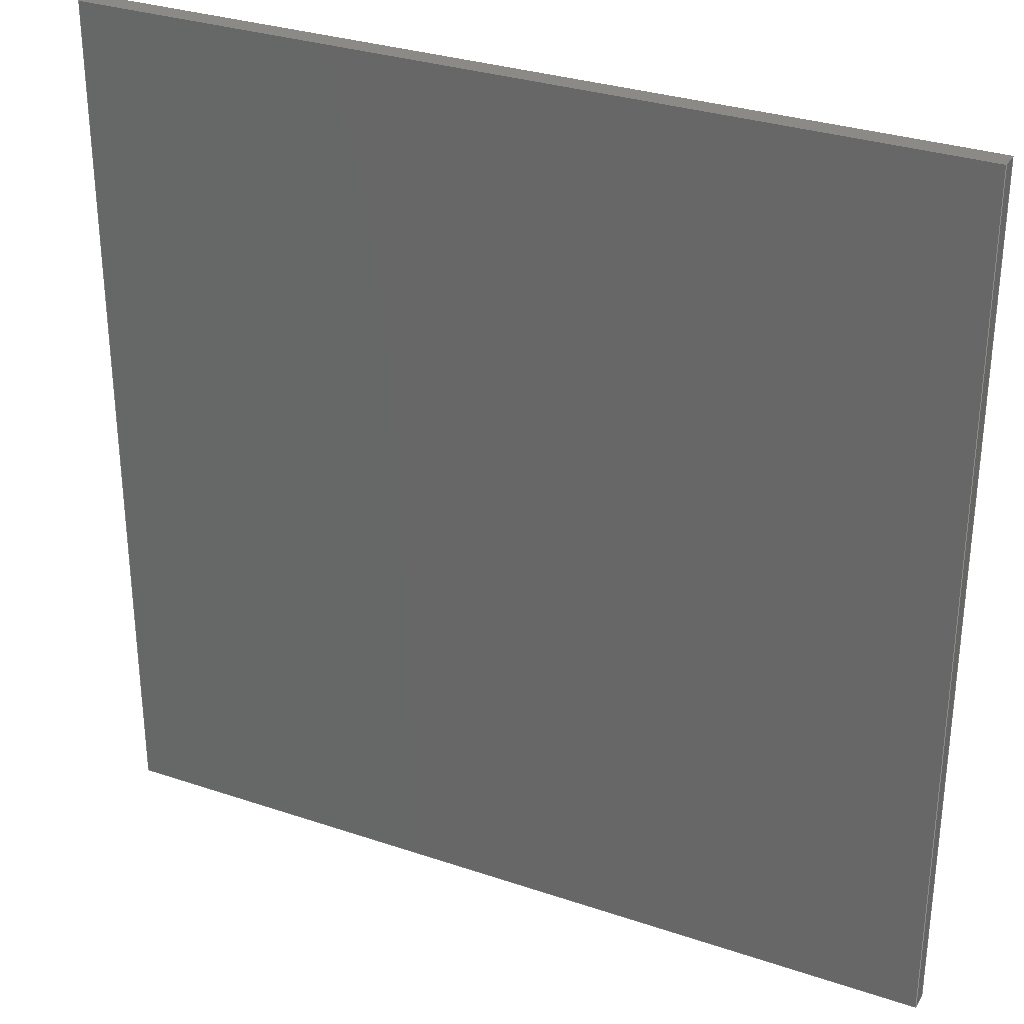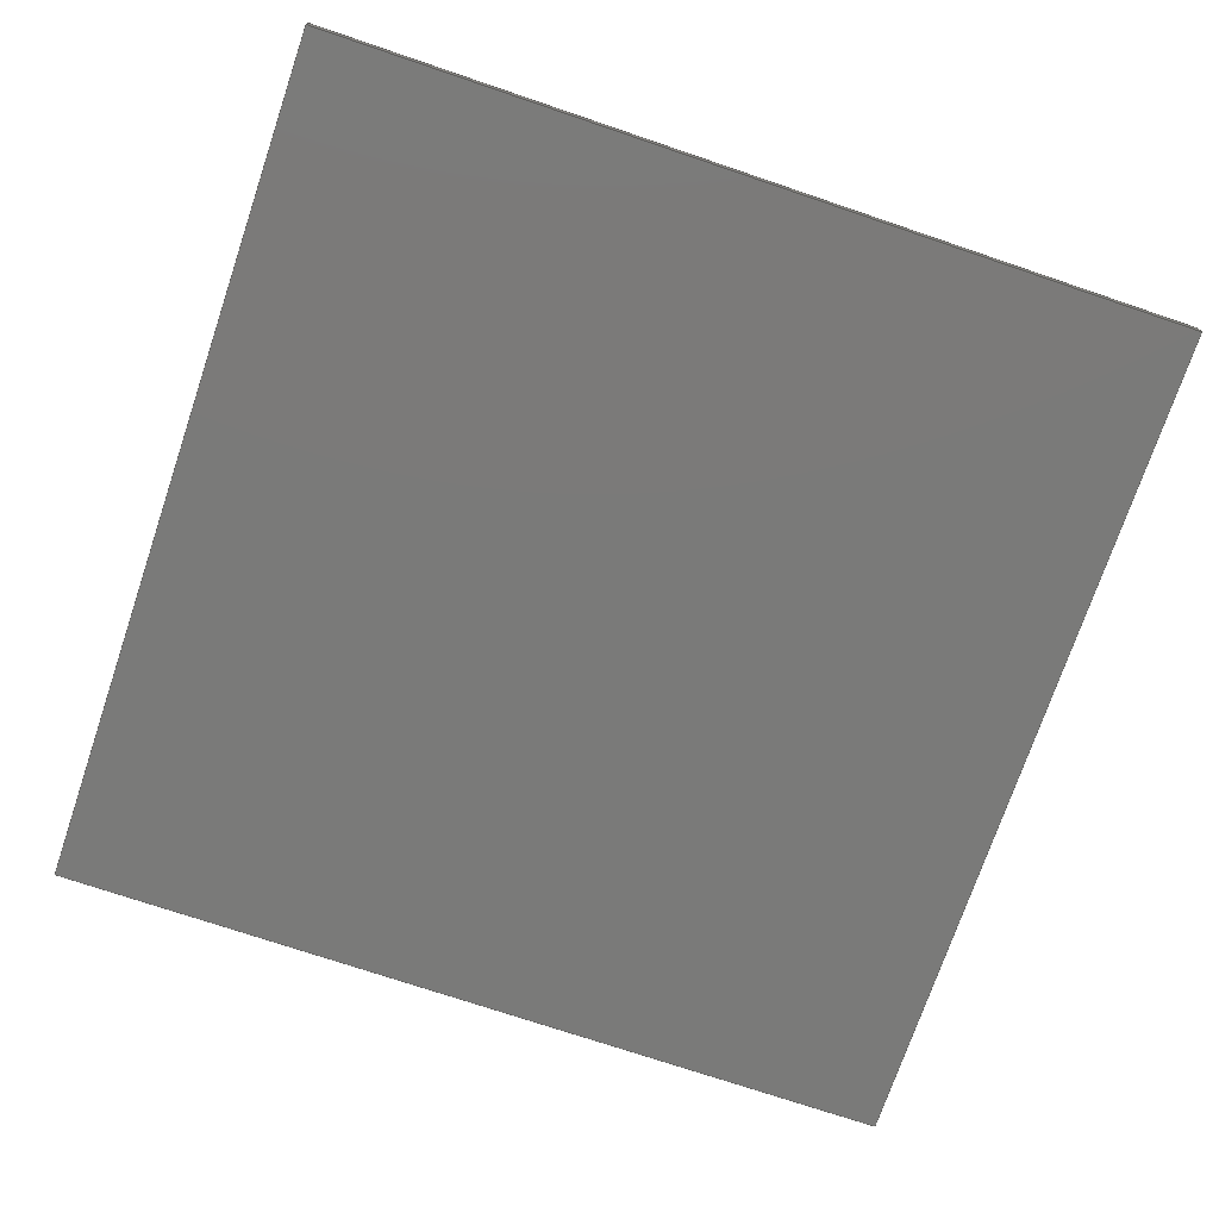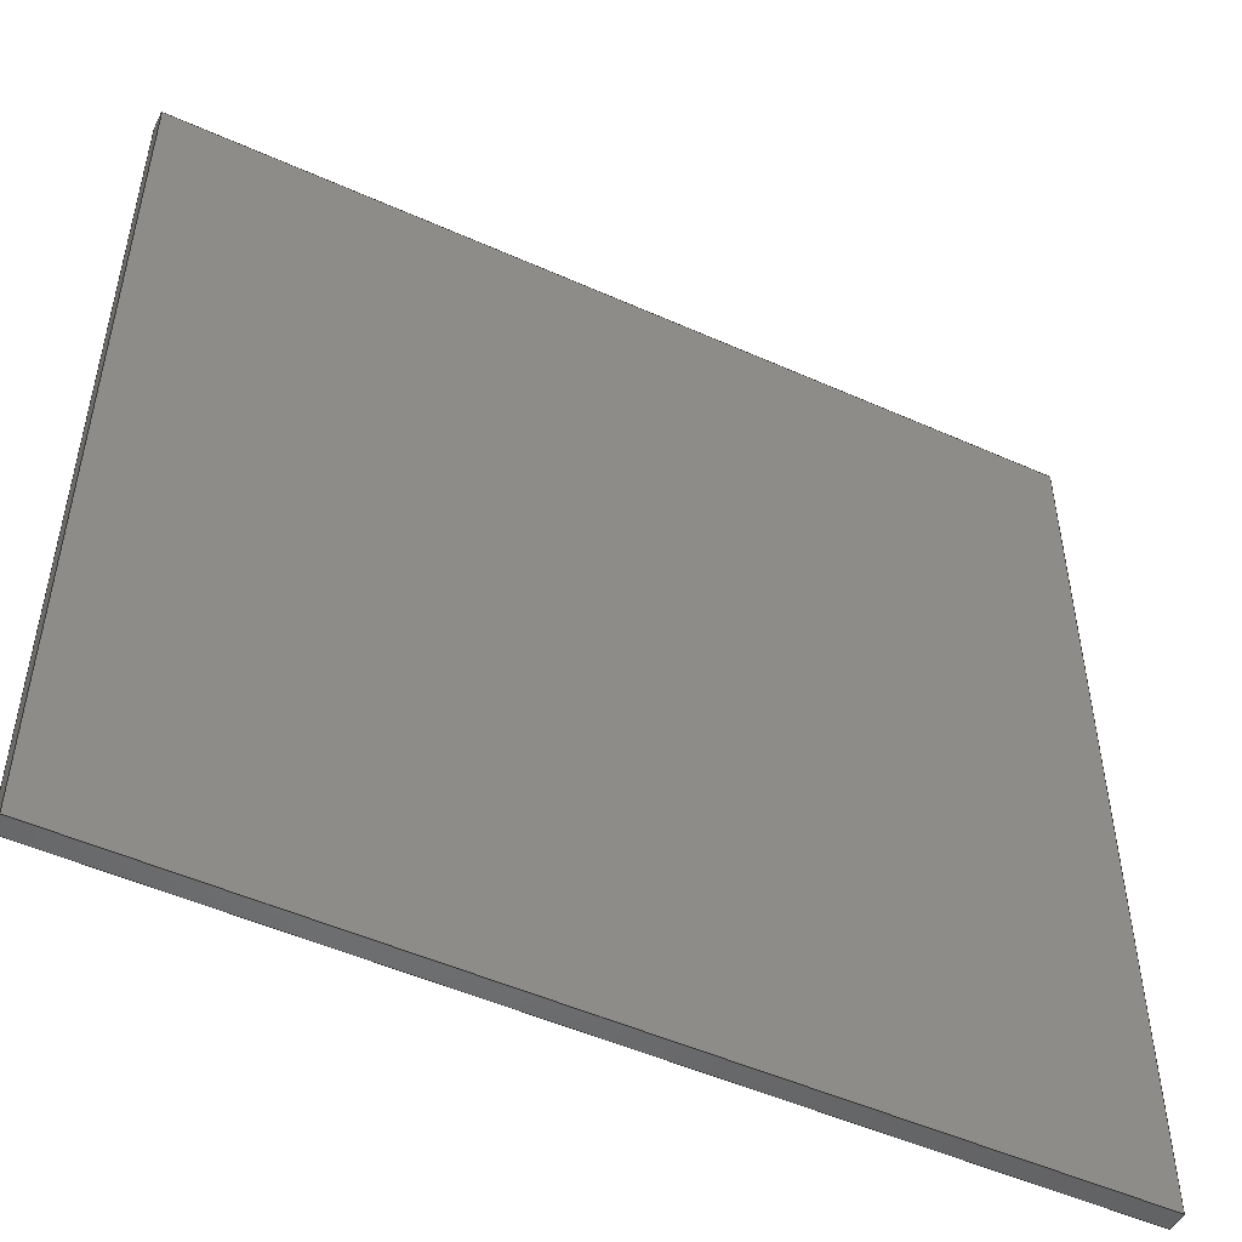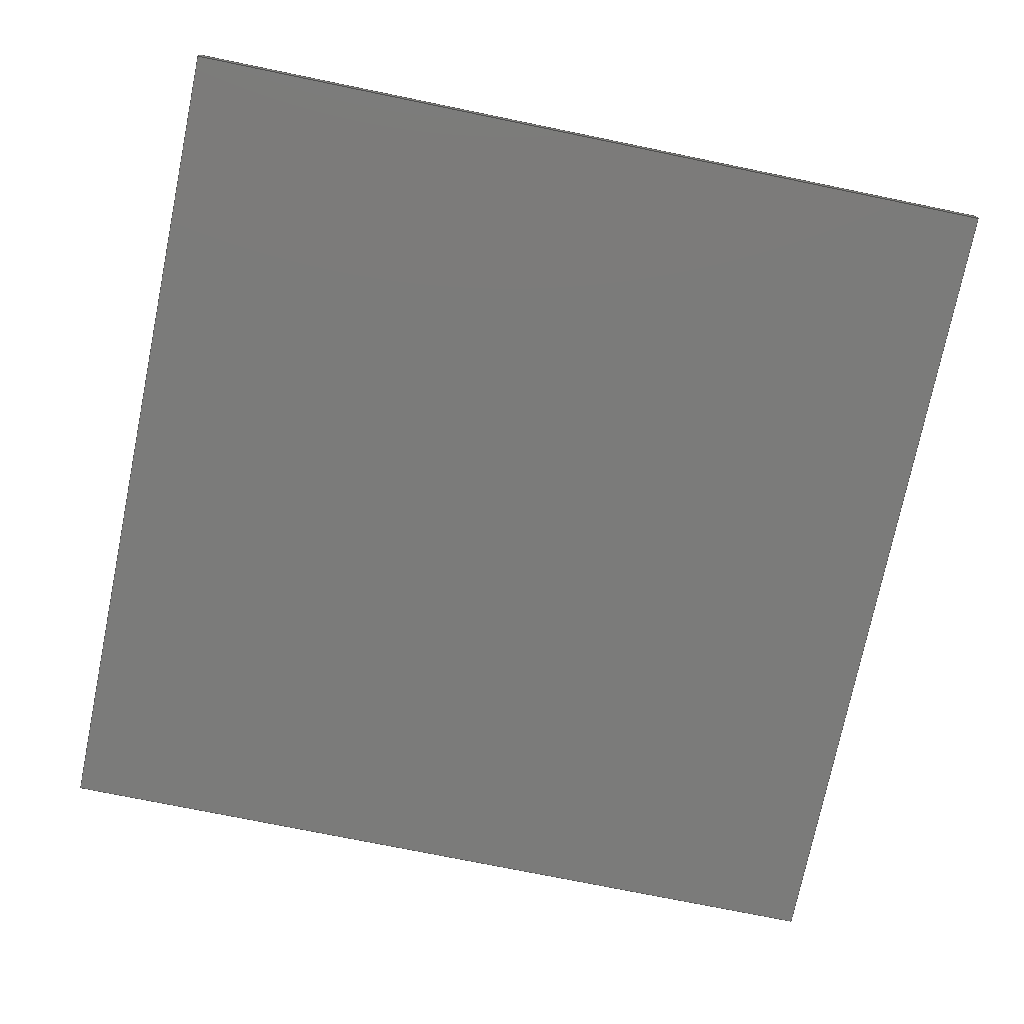
<metadata>
{"format":"step","ext":"step","renderer":"f3d","projection":"perspective","resolution":1024,"background":"white","views":[{"elev":30.8,"azim":-154.1,"up":"+Z"},{"elev":-73.3,"azim":71.3,"up":"+Y"},{"elev":-50.9,"azim":154.0,"up":"+Z"},{"elev":-74.2,"azim":-101.6,"up":"+Y"}]}
</metadata>
<code>
ISO-10303-21;
DATA;
#1 = AXIS2_PLACEMENT_3D ( 'NONE', #73, #95, #91 ) ;
#2 = VECTOR ( 'NONE', #139, 39.37 ) ;
#3 = VECTOR ( 'NONE', #149, 39.37 ) ;
#4 = VECTOR ( 'NONE', #97, 39.37 ) ;
#5 = VECTOR ( 'NONE', #79, 39.37 ) ;
#6 = VECTOR ( 'NONE', #117, 39.37 ) ;
#7 = VECTOR ( 'NONE', #119, 39.37 ) ;
#8 = VECTOR ( 'NONE', #92, 39.37 ) ;
#9 = AXIS2_PLACEMENT_3D ( 'NONE', #136, #108, #107 ) ;
#10 = VECTOR ( 'NONE', #109, 39.37 ) ;
#11 = AXIS2_PLACEMENT_3D ( 'NONE', #77, #78, #74 ) ;
#12 = AXIS2_PLACEMENT_3D ( 'NONE', #67, #102, #94 ) ;
#13 = VECTOR ( 'NONE', #76, 39.37 ) ;
#14 = AXIS2_PLACEMENT_3D ( 'NONE', #128, #106, #103 ) ;
#15 = VECTOR ( 'NONE', #152, 39.37 ) ;
#16 = CLOSED_SHELL ( 'NONE', ( #220, #229, #222, #230, #219, #232 ) ) ;
#17 = VECTOR ( 'NONE', #113, 39.37 ) ;
#18 = AXIS2_PLACEMENT_3D ( 'NONE', #137, #127, #125 ) ;
#19 = VECTOR ( 'NONE', #133, 39.37 ) ;
#20 = APPROVAL ( #200, 'UNSPECIFIED' ) ;
#21 = CC_DESIGN_PERSON_AND_ORGANIZATION_ASSIGNMENT ( #166, #167, ( #24 ) ) ;
#22 = CC_DESIGN_PERSON_AND_ORGANIZATION_ASSIGNMENT ( #186, #187, ( #213 ) ) ;
#23 = CC_DESIGN_PERSON_AND_ORGANIZATION_ASSIGNMENT ( #161, #160, ( #34 ) ) ;
#24 = PRODUCT_DEFINITION ( 'UNKNOWN', '', #213, #237 ) ;
#25 = APPROVAL ( #177, 'UNSPECIFIED' ) ;
#26 = CC_DESIGN_DATE_AND_TIME_ASSIGNMENT ( #196, #194, ( #201 ) ) ;
#27 = CC_DESIGN_PERSON_AND_ORGANIZATION_ASSIGNMENT ( #188, #189, ( #201 ) ) ;
#28 = PRODUCT_RELATED_PRODUCT_CATEGORY ( 'detail', '', ( #34 ) ) ;
#29 = CC_DESIGN_DATE_AND_TIME_ASSIGNMENT ( #172, #199, ( #24 ) ) ;
#30 = APPROVAL ( #164, 'UNSPECIFIED' ) ;
#31 = CC_DESIGN_PERSON_AND_ORGANIZATION_ASSIGNMENT ( #176, #197, ( #213 ) ) ;
#32 = APPLICATION_CONTEXT ( 'configuration controlled 3d designs of mechanical parts and assemblies' ) ;
#33 = APPLICATION_CONTEXT ( 'configuration controlled 3d designs of mechanical parts and assemblies' ) ;
#34 = PRODUCT ( 'vol24x24x0.5', 'vol24x24x0.5', '', ( #155 ) ) ;
#35 = PERSON ( 'UNSPECIFIED', 'UNSPECIFIED', 'UNSPECIFIED', ('UNSPECIFIED'), ('UNSPECIFIED'), ('UNSPECIFIED') ) ;
#36 = ADVANCED_BREP_SHAPE_REPRESENTATION ( 'vol24x24x0.5', ( #239, #205 ), #216 ) ;
#37 = EDGE_LOOP ( 'NONE', ( #70, #65, #62, #60 ) ) ;
#38 = CARTESIAN_POINT ( 'NONE',  ( 24, 0.5, 0 ) ) ;
#39 = VERTEX_POINT ( 'NONE', #68 ) ;
#40 = ORIENTED_EDGE ( 'NONE', *, *, #223, .T. ) ;
#41 = EDGE_LOOP ( 'NONE', ( #48, #47, #46, #40 ) ) ;
#42 = ORIENTED_EDGE ( 'NONE', *, *, #225, .F. ) ;
#43 = ORIENTED_EDGE ( 'NONE', *, *, #231, .F. ) ;
#44 = ORIENTED_EDGE ( 'NONE', *, *, #221, .F. ) ;
#45 = VERTEX_POINT ( 'NONE', #83 ) ;
#46 = ORIENTED_EDGE ( 'NONE', *, *, #228, .F. ) ;
#47 = ORIENTED_EDGE ( 'NONE', *, *, #227, .F. ) ;
#48 = ORIENTED_EDGE ( 'NONE', *, *, #221, .T. ) ;
#49 = ORIENTED_EDGE ( 'NONE', *, *, #224, .F. ) ;
#50 = ORIENTED_EDGE ( 'NONE', *, *, #225, .T. ) ;
#51 = EDGE_LOOP ( 'NONE', ( #53, #64, #58, #52 ) ) ;
#52 = ORIENTED_EDGE ( 'NONE', *, *, #227, .T. ) ;
#53 = ORIENTED_EDGE ( 'NONE', *, *, #224, .T. ) ;
#54 = ORIENTED_EDGE ( 'NONE', *, *, #223, .F. ) ;
#55 = ORIENTED_EDGE ( 'NONE', *, *, #218, .F. ) ;
#56 = VERTEX_POINT ( 'NONE', #38 ) ;
#57 = EDGE_LOOP ( 'NONE', ( #59, #54, #69, #50 ) ) ;
#58 = ORIENTED_EDGE ( 'NONE', *, *, #226, .F. ) ;
#59 = ORIENTED_EDGE ( 'NONE', *, *, #235, .T. ) ;
#60 = ORIENTED_EDGE ( 'NONE', *, *, #226, .T. ) ;
#61 = VERTEX_POINT ( 'NONE', #153 ) ;
#62 = ORIENTED_EDGE ( 'NONE', *, *, #228, .T. ) ;
#63 = ORIENTED_EDGE ( 'NONE', *, *, #233, .T. ) ;
#64 = ORIENTED_EDGE ( 'NONE', *, *, #233, .F. ) ;
#65 = ORIENTED_EDGE ( 'NONE', *, *, #234, .T. ) ;
#66 = EDGE_LOOP ( 'NONE', ( #43, #49, #44, #90 ) ) ;
#67 = CARTESIAN_POINT ( 'NONE',  ( 0, 0.5, 0 ) ) ;
#68 = CARTESIAN_POINT ( 'NONE',  ( 24, 0, -24 ) ) ;
#69 = ORIENTED_EDGE ( 'NONE', *, *, #234, .F. ) ;
#70 = ORIENTED_EDGE ( 'NONE', *, *, #218, .T. ) ;
#71 = VERTEX_POINT ( 'NONE', #154 ) ;
#72 = PLANE ( 'NONE',  #12 ) ;
#73 = CARTESIAN_POINT ( 'NONE',  ( 0, 0, -24 ) ) ;
#74 = DIRECTION ( 'NONE',  ( 1, 0, -0 ) ) ;
#75 = CARTESIAN_POINT ( 'NONE',  ( 24, 0.5, 0 ) ) ;
#76 = DIRECTION ( 'NONE',  ( 0, 0, -1 ) ) ;
#77 = CARTESIAN_POINT ( 'NONE',  ( 0, 0.5, -24 ) ) ;
#78 = DIRECTION ( 'NONE',  ( 0, 0, 1 ) ) ;
#79 = DIRECTION ( 'NONE',  ( -0, -1, -0 ) ) ;
#80 = LINE ( 'NONE', #75, #13 ) ;
#81 = ORIENTED_EDGE ( 'NONE', *, *, #231, .T. ) ;
#82 = CARTESIAN_POINT ( 'NONE',  ( 24, 0, 0 ) ) ;
#83 = CARTESIAN_POINT ( 'NONE',  ( 0, 0, -24 ) ) ;
#84 = PLANE ( 'NONE',  #11 ) ;
#85 = FACE_OUTER_BOUND ( 'NONE', #51, .T. ) ;
#86 = VERTEX_POINT ( 'NONE', #82 ) ;
#87 = CARTESIAN_POINT ( 'NONE',  ( 24, 0.5, -24 ) ) ;
#88 = LINE ( 'NONE', #87, #5 ) ;
#89 = EDGE_LOOP ( 'NONE', ( #81, #42, #55, #63 ) ) ;
#90 = ORIENTED_EDGE ( 'NONE', *, *, #235, .F. ) ;
#91 = DIRECTION ( 'NONE',  ( 0, -0, -1 ) ) ;
#92 = DIRECTION ( 'NONE',  ( -1, -0, -0 ) ) ;
#93 = LINE ( 'NONE', #151, #15 ) ;
#94 = DIRECTION ( 'NONE',  ( -1, 0, -0 ) ) ;
#95 = DIRECTION ( 'NONE',  ( 0, -1, 0 ) ) ;
#96 = PLANE ( 'NONE',  #1 ) ;
#97 = DIRECTION ( 'NONE',  ( -0, -0, 1 ) ) ;
#98 = CARTESIAN_POINT ( 'NONE',  ( 0, 0, 0 ) ) ;
#99 = LINE ( 'NONE', #98, #4 ) ;
#100 = FACE_OUTER_BOUND ( 'NONE', #66, .T. ) ;
#101 = CARTESIAN_POINT ( 'NONE',  ( 0, 0.5, -24 ) ) ;
#102 = DIRECTION ( 'NONE',  ( 0, 0, -1 ) ) ;
#103 = DIRECTION ( 'NONE',  ( 0, 0, -1 ) ) ;
#104 = LINE ( 'NONE', #101, #8 ) ;
#105 = LINE ( 'NONE', #115, #10 ) ;
#106 = DIRECTION ( 'NONE',  ( 1, -0, 0 ) ) ;
#107 = DIRECTION ( 'NONE',  ( 0, 0, 1 ) ) ;
#108 = DIRECTION ( 'NONE',  ( -1, 0, 0 ) ) ;
#109 = DIRECTION ( 'NONE',  ( -0, -1, -0 ) ) ;
#110 = FACE_OUTER_BOUND ( 'NONE', #57, .T. ) ;
#111 = LINE ( 'NONE', #118, #6 ) ;
#112 = PLANE ( 'NONE',  #9 ) ;
#113 = DIRECTION ( 'NONE',  ( 0, 0, -1 ) ) ;
#114 = PLANE ( 'NONE',  #14 ) ;
#115 = CARTESIAN_POINT ( 'NONE',  ( 0, 0.5, 0 ) ) ;
#116 = FACE_OUTER_BOUND ( 'NONE', #89, .T. ) ;
#117 = DIRECTION ( 'NONE',  ( -1, -0, -0 ) ) ;
#118 = CARTESIAN_POINT ( 'NONE',  ( 0, 0, -24 ) ) ;
#119 = DIRECTION ( 'NONE',  ( -0, -1, -0 ) ) ;
#120 = CARTESIAN_POINT ( 'NONE',  ( 24, 0.5, 0 ) ) ;
#121 = CARTESIAN_POINT ( 'NONE',  ( 24, 0, 0 ) ) ;
#122 = LINE ( 'NONE', #120, #7 ) ;
#123 = LINE ( 'NONE', #121, #17 ) ;
#124 = FACE_OUTER_BOUND ( 'NONE', #41, .T. ) ;
#125 = DIRECTION ( 'NONE',  ( 0, -0, -1 ) ) ;
#126 = VERTEX_POINT ( 'NONE', #135 ) ;
#127 = DIRECTION ( 'NONE',  ( 0, -1, 0 ) ) ;
#128 = CARTESIAN_POINT ( 'NONE',  ( 0, 0.5, 0 ) ) ;
#129 = PLANE ( 'NONE',  #18 ) ;
#130 = LINE ( 'NONE', #131, #19 ) ;
#131 = CARTESIAN_POINT ( 'NONE',  ( 0, 0, 0 ) ) ;
#132 = LINE ( 'NONE', #141, #2 ) ;
#133 = DIRECTION ( 'NONE',  ( 1, 0, 0 ) ) ;
#134 = CARTESIAN_POINT ( 'NONE',  ( 0, 0, 0 ) ) ;
#135 = CARTESIAN_POINT ( 'NONE',  ( 0, 0.5, 0 ) ) ;
#136 = CARTESIAN_POINT ( 'NONE',  ( 24, 0.5, 0 ) ) ;
#137 = CARTESIAN_POINT ( 'NONE',  ( 0, 0.5, -24 ) ) ;
#138 = CARTESIAN_POINT ( 'NONE',  ( 24, 0.5, -24 ) ) ;
#139 = DIRECTION ( 'NONE',  ( -0, -0, 1 ) ) ;
#140 =( LENGTH_UNIT ( ) NAMED_UNIT ( * ) SI_UNIT ( $, .METRE. ) );
#141 = CARTESIAN_POINT ( 'NONE',  ( 0, 0.5, 0 ) ) ;
#142 = VERTEX_POINT ( 'NONE', #138 ) ;
#143 = FACE_OUTER_BOUND ( 'NONE', #37, .T. ) ;
#144 = LENGTH_MEASURE_WITH_UNIT ( LENGTH_MEASURE( 0.0254 ), #140 );
#145 =( CONVERSION_BASED_UNIT ( 'INCH', #144 ) LENGTH_UNIT ( ) NAMED_UNIT ( #236 ) );
#146 =( NAMED_UNIT ( * ) PLANE_ANGLE_UNIT ( ) SI_UNIT ( $, .RADIAN. ) );
#147 = LINE ( 'NONE', #148, #3 ) ;
#148 = CARTESIAN_POINT ( 'NONE',  ( 0, 0.5, -24 ) ) ;
#149 = DIRECTION ( 'NONE',  ( -0, -1, -0 ) ) ;
#150 =( NAMED_UNIT ( * ) SI_UNIT ( $, .STERADIAN. ) SOLID_ANGLE_UNIT ( ) );
#151 = CARTESIAN_POINT ( 'NONE',  ( 0, 0.5, 0 ) ) ;
#152 = DIRECTION ( 'NONE',  ( 1, 0, 0 ) ) ;
#153 = CARTESIAN_POINT ( 'NONE',  ( 0, 0, 0 ) ) ;
#154 = CARTESIAN_POINT ( 'NONE',  ( 0, 0.5, -24 ) ) ;
#155 = MECHANICAL_CONTEXT ( 'NONE', #32, 'mechanical' ) ;
#156 = DIRECTION ( 'NONE',  ( 0, 0, 1 ) ) ;
#157 = APPLICATION_PROTOCOL_DEFINITION ( 'international standard', 'config_control_design', 1994, #32 ) ;
#158 = SHAPE_DEFINITION_REPRESENTATION ( #238, #36 ) ;
#159 = DIRECTION ( 'NONE',  ( 1, 0, 0 ) ) ;
#160 = PERSON_AND_ORGANIZATION_ROLE ( 'design_owner' ) ;
#161 = PERSON_AND_ORGANIZATION ( #35, #208 ) ;
#162 = APPLICATION_PROTOCOL_DEFINITION ( 'international standard', 'config_control_design', 1994, #33 ) ;
#163 = PERSON_AND_ORGANIZATION ( #35, #208 ) ;
#164 = APPROVAL_STATUS ( 'not_yet_approved' ) ;
#165 = APPROVAL_DATE_TIME ( #174, #30 ) ;
#166 = PERSON_AND_ORGANIZATION ( #35, #208 ) ;
#167 = PERSON_AND_ORGANIZATION_ROLE ( 'creator' ) ;
#168 = COORDINATED_UNIVERSAL_TIME_OFFSET ( 6, 0, .BEHIND. ) ;
#169 = APPROVAL_ROLE ( '' ) ;
#170 = COORDINATED_UNIVERSAL_TIME_OFFSET ( 6, 0, .BEHIND. ) ;
#171 = CALENDAR_DATE ( 2013, 19, 3 ) ;
#172 = DATE_AND_TIME ( #173, #215 ) ;
#173 = CALENDAR_DATE ( 2013, 19, 3 ) ;
#174 = DATE_AND_TIME ( #171, #203 ) ;
#175 = DATE_AND_TIME ( #179, #212 ) ;
#176 = PERSON_AND_ORGANIZATION ( #35, #208 ) ;
#177 = APPROVAL_STATUS ( 'not_yet_approved' ) ;
#178 = COORDINATED_UNIVERSAL_TIME_OFFSET ( 6, 0, .BEHIND. ) ;
#179 = CALENDAR_DATE ( 2013, 19, 3 ) ;
#180 = APPROVAL_ROLE ( '' ) ;
#181 = CALENDAR_DATE ( 2013, 19, 3 ) ;
#182 = PERSON_AND_ORGANIZATION ( #35, #208 ) ;
#183 = APPROVAL_DATE_TIME ( #190, #25 ) ;
#184 = COORDINATED_UNIVERSAL_TIME_OFFSET ( 6, 0, .BEHIND. ) ;
#185 = CALENDAR_DATE ( 2013, 19, 3 ) ;
#186 = PERSON_AND_ORGANIZATION ( #35, #208 ) ;
#187 = PERSON_AND_ORGANIZATION_ROLE ( 'design_supplier' ) ;
#188 = PERSON_AND_ORGANIZATION ( #35, #208 ) ;
#189 = PERSON_AND_ORGANIZATION_ROLE ( 'classification_officer' ) ;
#190 = DATE_AND_TIME ( #185, #207 ) ;
#191 = APPROVAL_ROLE ( '' ) ;
#192 = COORDINATED_UNIVERSAL_TIME_OFFSET ( 6, 0, .BEHIND. ) ;
#193 = SECURITY_CLASSIFICATION_LEVEL ( 'unclassified' ) ;
#194 = DATE_TIME_ROLE ( 'classification_date' ) ;
#195 = PERSON_AND_ORGANIZATION ( #35, #208 ) ;
#196 = DATE_AND_TIME ( #181, #202 ) ;
#197 = PERSON_AND_ORGANIZATION_ROLE ( 'creator' ) ;
#198 = APPROVAL_DATE_TIME ( #175, #20 ) ;
#199 = DATE_TIME_ROLE ( 'creation_date' ) ;
#200 = APPROVAL_STATUS ( 'not_yet_approved' ) ;
#201 = SECURITY_CLASSIFICATION ( '', '', #193 ) ;
#202 = LOCAL_TIME ( 9, 19, 30, #184 ) ;
#203 = LOCAL_TIME ( 9, 19, 30, #170 ) ;
#204 = CC_DESIGN_APPROVAL ( #20, ( #201 ) ) ;
#205 = AXIS2_PLACEMENT_3D ( 'NONE', #134, #156, #159 ) ;
#206 = APPROVAL_PERSON_ORGANIZATION ( #163, #30, #169 ) ;
#207 = LOCAL_TIME ( 9, 19, 30, #178 ) ;
#208 = ORGANIZATION ( 'UNSPECIFIED', 'UNSPECIFIED', '' ) ;
#209 = CC_DESIGN_APPROVAL ( #30, ( #24 ) ) ;
#210 = CC_DESIGN_SECURITY_CLASSIFICATION ( #201, ( #213 ) ) ;
#211 = CC_DESIGN_APPROVAL ( #25, ( #213 ) ) ;
#212 = LOCAL_TIME ( 9, 19, 30, #192 ) ;
#213 = PRODUCT_DEFINITION_FORMATION_WITH_SPECIFIED_SOURCE ( 'ANY', '', #34, .NOT_KNOWN. ) ;
#214 = APPROVAL_PERSON_ORGANIZATION ( #195, #25, #191 ) ;
#215 = LOCAL_TIME ( 9, 19, 30, #168 ) ;
#216 =( GEOMETRIC_REPRESENTATION_CONTEXT ( 3 ) GLOBAL_UNCERTAINTY_ASSIGNED_CONTEXT ( ( #240 ) ) GLOBAL_UNIT_ASSIGNED_CONTEXT ( ( #145, #146, #150 ) ) REPRESENTATION_CONTEXT ( 'NONE', 'WORKASPACE' ) );
#217 = APPROVAL_PERSON_ORGANIZATION ( #182, #20, #180 ) ;
#218 = EDGE_CURVE ( 'NONE', #71, #126, #132, .T. ) ;
#219 = ADVANCED_FACE ( 'NONE', ( #143 ), #129, .F. ) ;
#220 = ADVANCED_FACE ( 'NONE', ( #116 ), #114, .F. ) ;
#221 = EDGE_CURVE ( 'NONE', #86, #39, #123, .T. ) ;
#222 = ADVANCED_FACE ( 'NONE', ( #124 ), #112, .F. ) ;
#223 = EDGE_CURVE ( 'NONE', #56, #86, #122, .T. ) ;
#224 = EDGE_CURVE ( 'NONE', #39, #45, #111, .T. ) ;
#225 = EDGE_CURVE ( 'NONE', #126, #61, #105, .T. ) ;
#226 = EDGE_CURVE ( 'NONE', #142, #71, #104, .T. ) ;
#227 = EDGE_CURVE ( 'NONE', #142, #39, #88, .T. ) ;
#228 = EDGE_CURVE ( 'NONE', #56, #142, #80, .T. ) ;
#229 = ADVANCED_FACE ( 'NONE', ( #110 ), #72, .F. ) ;
#230 = ADVANCED_FACE ( 'NONE', ( #85 ), #84, .F. ) ;
#231 = EDGE_CURVE ( 'NONE', #45, #61, #99, .T. ) ;
#232 = ADVANCED_FACE ( 'NONE', ( #100 ), #96, .T. ) ;
#233 = EDGE_CURVE ( 'NONE', #71, #45, #147, .T. ) ;
#234 = EDGE_CURVE ( 'NONE', #126, #56, #93, .T. ) ;
#235 = EDGE_CURVE ( 'NONE', #61, #86, #130, .T. ) ;
#236 = DIMENSIONAL_EXPONENTS ( 1, 0, 0, 0, 0, 0, 0 ) ;
#237 = DESIGN_CONTEXT ( 'detailed design', #33, 'design' ) ;
#238 = PRODUCT_DEFINITION_SHAPE ( 'NONE', 'NONE',  #24 ) ;
#239 = MANIFOLD_SOLID_BREP ( 'Boss-Extrude1', #16 ) ;
#240 = UNCERTAINTY_MEASURE_WITH_UNIT (LENGTH_MEASURE( 1e-05 ), #145, 'distance_accuracy_value', 'NONE');
ENDSEC;
END-ISO-10303-21;

</code>
